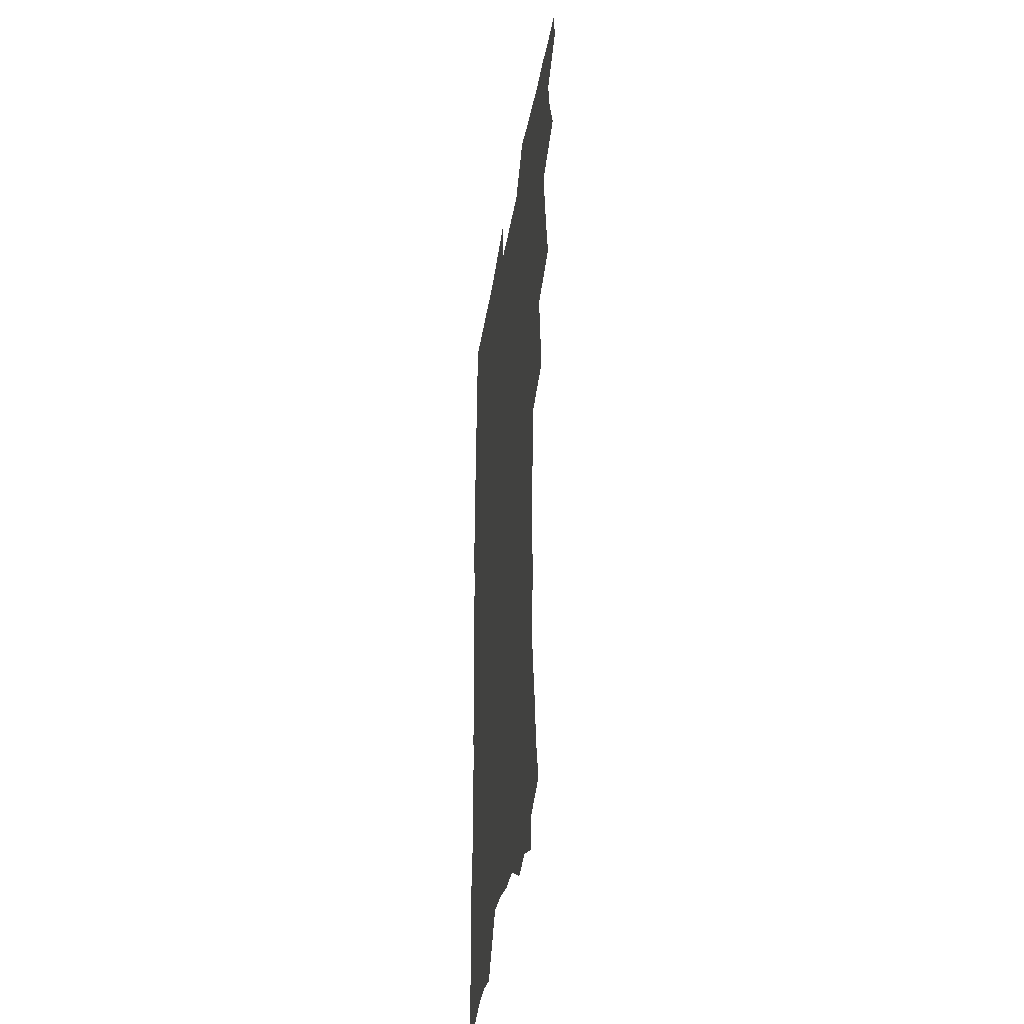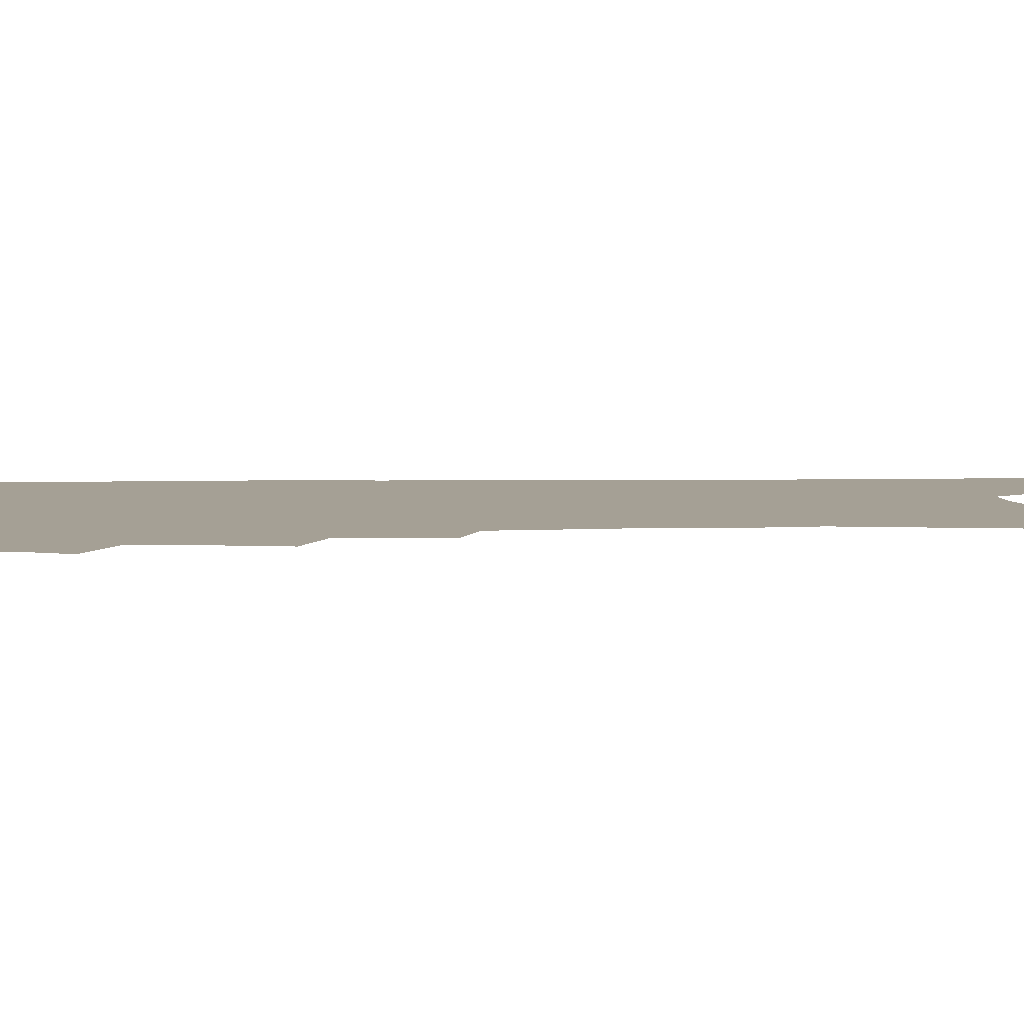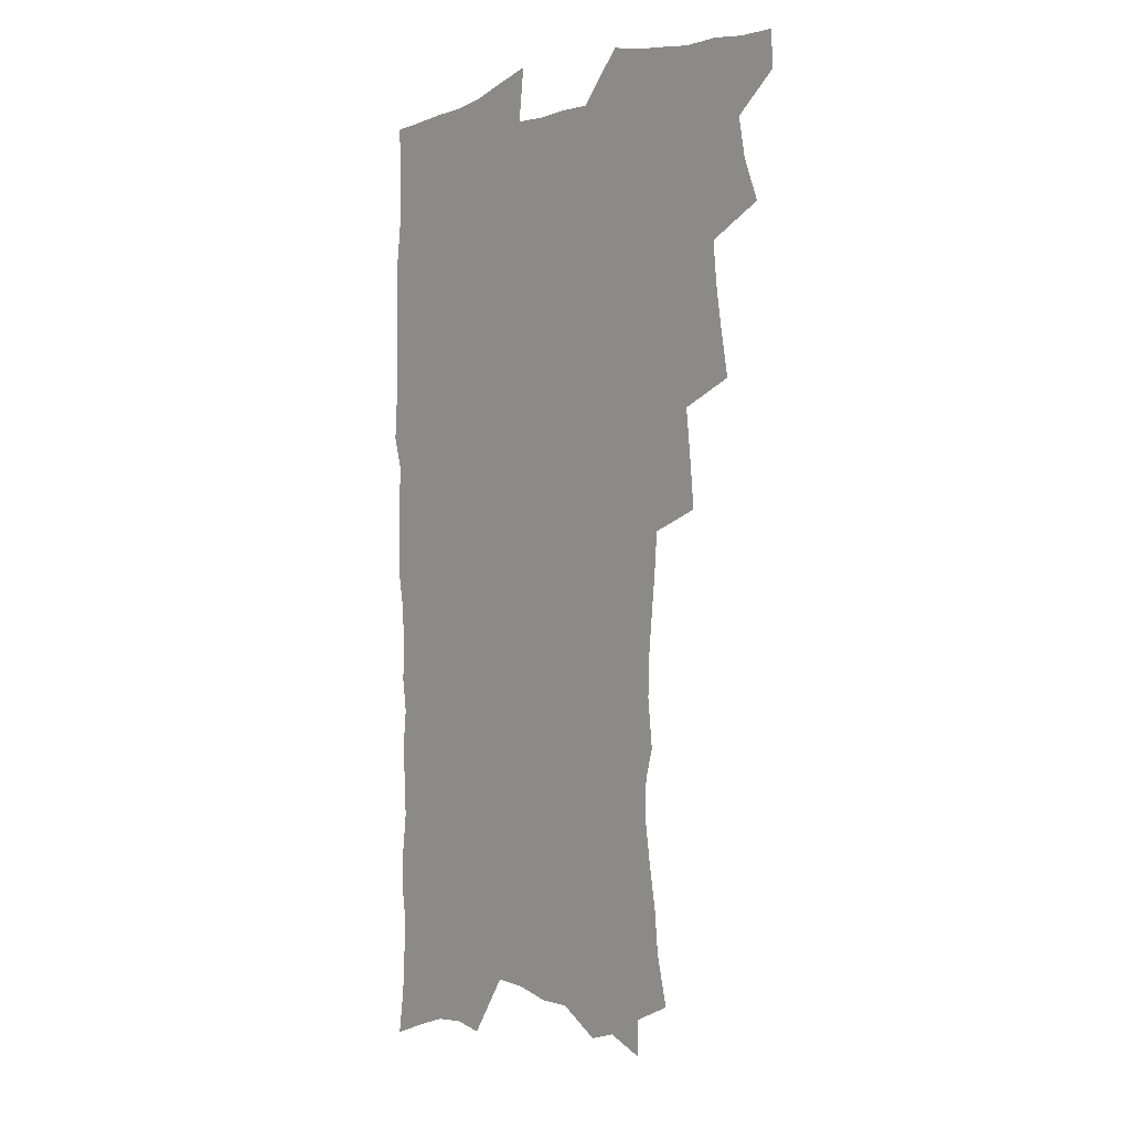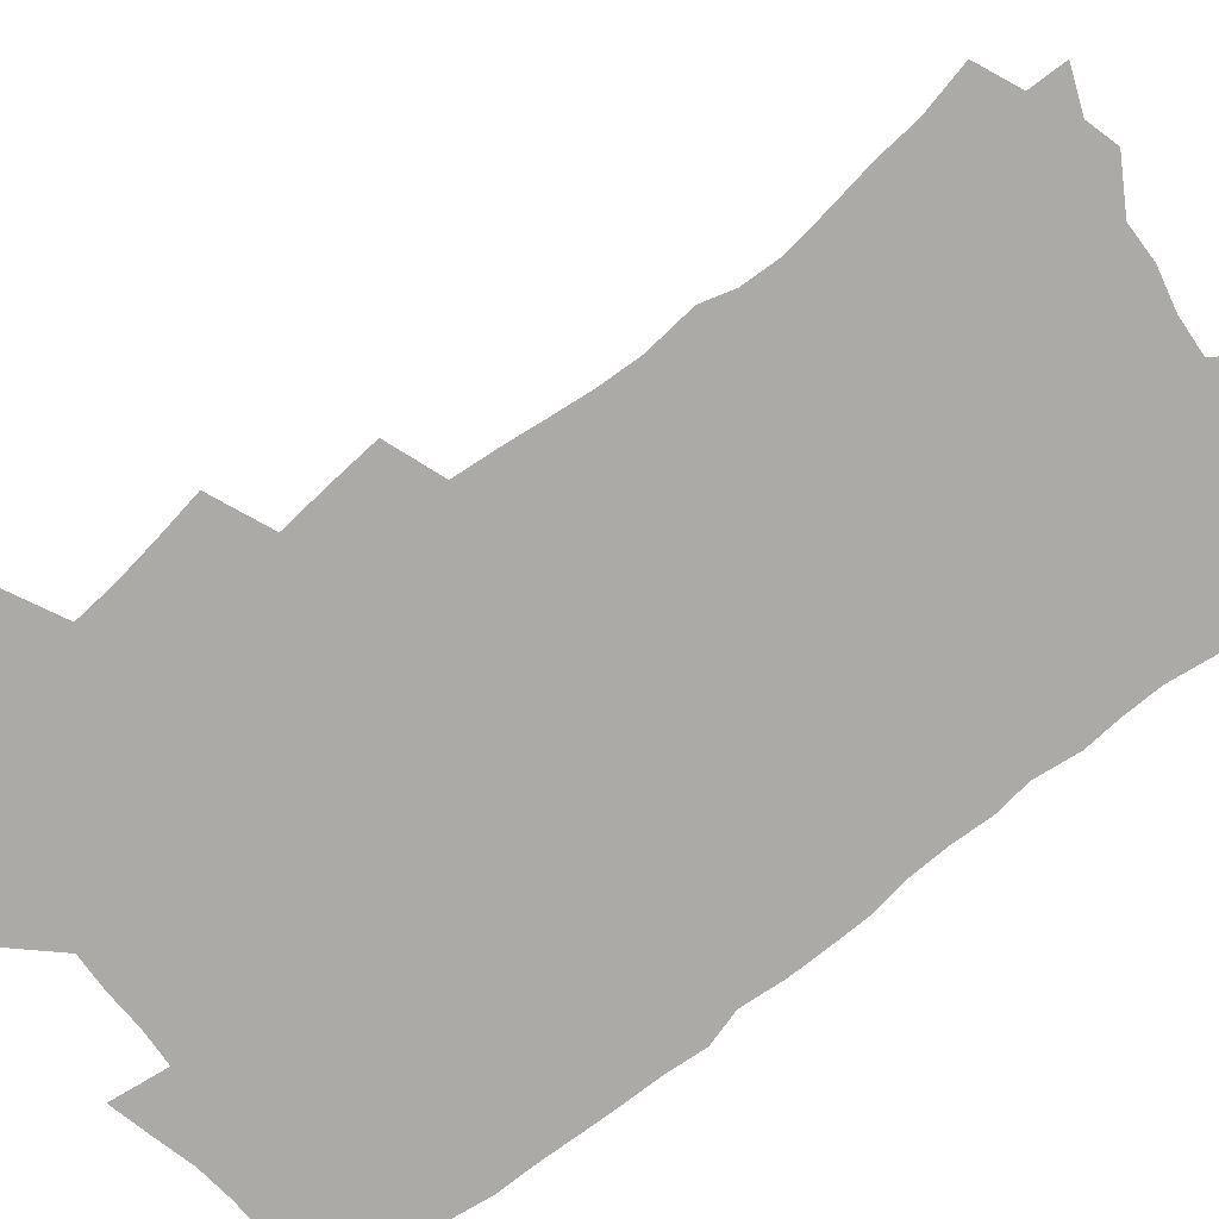
<metadata>
{"format":"obj","ext":"obj","renderer":"f3d","projection":"perspective","resolution":1024,"background":"white","views":[{"elev":-36.9,"azim":-99.2,"up":"+Y"},{"elev":5.9,"azim":-93.0,"up":"+Z"},{"elev":-0.5,"azim":-128.7,"up":"+Y"},{"elev":-75.9,"azim":-52.3,"up":"+Z"}]}
</metadata>
<code>
v 463.4 551.6 0
v 464.2 566.4 0
v 471.8 503.9 0
v 478.6 521 0
v 481.5 536.9 0
v 481.9 551.7 0
v 480.3 566.9 0
v 488.1 439.2 0
v 491.4 457.6 0
v 494.2 475.2 0
v 495.8 492 0
v 499.5 508.5 0
v 498.6 522.9 0
v 498.1 537.6 0
v 497.3 552.3 0
v 495 568.9 0
v 507.2 390 0
v 509 409.6 0
v 511.2 429.3 0
v 512.2 446.5 0
v 512.4 462.5 0
v 509.8 476.8 0
v 514 494.3 0
v 515.3 509.6 0
v 514.6 523.7 0
v 513.6 538.4 0
v 512.2 553.6 0
v 510.8 568.8 0
v 523.4 197.3 0
v 528.1 217.2 0
v 529.7 233.6 0
v 532.8 251.9 0
v 535.5 269.9 0
v 535 284.8 0
v 531.6 297.1 0
v 533.7 316.8 0
v 533.1 333.3 0
v 531.6 349.3 0
v 529.9 365.3 0
v 528.6 382 0
v 527.6 398.9 0
v 527.8 416.3 0
v 527.6 432.5 0
v 529.1 449.6 0
v 530.3 465.9 0
v 530 480.8 0
v 529.2 495.4 0
v 529.3 509.9 0
v 529.3 524.4 0
v 529 539 0
v 527 555 0
v 525.3 570.9 0
v 540.1 175.6 0
v 539.9 190 0
v 541.5 206.6 0
v 547.7 229.1 0
v 549.8 246.8 0
v 551.2 263.8 0
v 550.4 278.1 0
v 550.5 294.1 0
v 548.8 308.4 0
v 550.3 327.4 0
v 548.3 341.3 0
v 547.5 357.4 0
v 546.7 373.3 0
v 544.9 388.2 0
v 544.4 404.4 0
v 545.9 422.2 0
v 545.5 437.2 0
v 544.7 451.8 0
v 545.1 467 0
v 545.7 482.1 0
v 545.9 496.6 0
v 545.9 510.7 0
v 545.6 524.9 0
v 543.9 540 0
v 541.8 556.4 0
v 539.8 572.7 0
v 555.9 181.9 0
v 559.4 200.6 0
v 562.5 220.5 0
v 563.6 237.1 0
v 565.8 255.6 0
v 566 271.1 0
v 565.4 285.7 0
v 564.6 300.5 0
v 563.7 315.5 0
v 564.4 333.4 0
v 563.3 348 0
v 562.8 363.5 0
v 561 377.4 0
v 560 392.4 0
v 559.5 407.6 0
v 560.6 424.5 0
v 560.4 439.3 0
v 559.9 453.6 0
v 560.7 468.9 0
v 560.9 483.3 0
v 561.1 497.4 0
v 561.5 511.2 0
v 561.3 524.7 0
v 559.5 539.6 0
v 556.9 556.8 0
v 554 575.8 0
v 568.1 178.5 0
v 575.8 209 0
v 577.8 227.5 0
v 578.1 243 0
v 578.8 259.5 0
v 578.6 274.3 0
v 578.3 289.6 0
v 577.5 304.1 0
v 577.6 320.8 0
v 577.3 336.4 0
v 577 352.1 0
v 576.5 367 0
v 575.9 381.8 0
v 575.7 397.1 0
v 575.4 412 0
v 574.6 425.9 0
v 574.6 440.6 0
v 574.4 454.9 0
v 575.4 470.3 0
v 574.9 483.8 0
v 575.5 498.1 0
v 575.7 511.7 0
v 575.1 525.3 0
v 574 539.8 0
v 572.5 555.7 0
v 585.8 189 0
v 590.2 214.5 0
v 591.9 233.4 0
v 591.5 246.8 0
v 591.6 262.4 0
v 591.5 277.9 0
v 590.8 291.8 0
v 590.5 307.4 0
v 590.3 323 0
v 589.9 338.1 0
v 589.9 354.8 0
v 589.6 368.2 0
v 589.6 384.4 0
v 589.3 399 0
v 589 413.4 0
v 589.4 428.6 0
v 588.4 441.8 0
v 589.1 457 0
v 589.3 471 0
v 589.1 484.6 0
v 589.2 498.4 0
v 589.3 512 0
v 589 525.9 0
v 588.2 540.6 0
v 587.1 556.1 0
v 600.3 189.3 0
v 603.3 215.7 0
v 604 232.8 0
v 603.8 247.1 0
v 604 263.8 0
v 603.9 279.9 0
v 603.7 294.9 0
v 603.5 310.5 0
v 603.3 326.1 0
v 602.8 340.3 0
v 602.6 353.6 0
v 602.5 369.8 0
v 602.7 385.2 0
v 602.6 400.3 0
v 602.5 414.1 0
v 602.6 429.7 0
v 602.3 443 0
v 602.9 458 0
v 602.9 471.4 0
v 602.7 484.8 0
v 602.7 498.2 0
v 603.2 512.1 0
v 603.1 526 0
v 603 540.1 0
v 602.1 555.5 0
v 615.4 192.8 0
v 616.3 214.7 0
v 616.5 234 0
v 616.5 249.3 0
v 616.3 264.5 0
v 616.3 281.2 0
v 616 295.3 0
v 615.8 310.8 0
v 615.7 325.9 0
v 615.5 341.1 0
v 615.3 355.3 0
v 615.3 371 0
v 615.9 384.1 0
v 615.7 399.6 0
v 615.8 413.8 0
v 615.8 429.5 0
v 615.9 443.8 0
v 616.1 458 0
v 616.4 471.5 0
v 616.8 485.2 0
v 617.3 498.7 0
v 617 512.3 0
v 617.2 525.9 0
v 617.3 539.7 0
v 616.5 556.1 0
v 613.9 578.5 0
v 630.1 193.7 0
v 629.4 215.6 0
v 629.1 233.1 0
v 628.8 250.1 0
v 628.7 264.7 0
v 628.5 281.5 0
v 628.3 296 0
v 628.2 311.5 0
v 628.2 326 0
v 628.1 341.8 0
v 628 356.5 0
v 628.6 368.9 0
v 628.7 386 0
v 628.7 400.5 0
v 629.1 413.9 0
v 629.1 429.1 0
v 629.2 443.3 0
v 629.2 457.8 0
v 629.8 471 0
v 630.7 484.1 0
v 630.6 498.9 0
v 630.9 512.1 0
v 631.2 525.6 0
v 631.3 539.9 0
v 631.5 554.3 0
v 629.7 574.7 0
v 646.4 169.3 0
v 643.7 194.2 0
v 642.6 213.6 0
v 641.9 231.6 0
v 641.7 247.6 0
v 640.9 265.6 0
v 640.7 281.1 0
v 640.7 295.5 0
v 641.3 308.7 0
v 640.4 327.6 0
v 640.9 340.6 0
v 640.7 356.2 0
v 641.2 370 0
v 641.6 384.4 0
v 641.6 399 0
v 642.8 412 0
v 642.3 428.7 0
v 642.9 442.2 0
v 643 456.4 0
v 643.6 470.1 0
v 644.1 483.9 0
v 644.4 498.2 0
v 645 511.8 0
v 645.2 525.5 0
v 645.6 539.7 0
v 645.8 554.2 0
v 646 570.4 0
v 659.8 171.7 0
v 657.8 191.4 0
v 656.1 211.1 0
v 654.8 229.7 0
v 654.5 245.6 0
v 653.6 263 0
v 653.7 278 0
v 652.9 294.5 0
v 653.9 307.7 0
v 653.3 324.4 0
v 653.4 339.4 0
v 653.7 354 0
v 654.7 367.4 0
v 654.7 382.8 0
v 656.5 395.8 0
v 655.8 412.4 0
v 655.9 426.8 0
v 656.6 440.7 0
v 657.1 454.7 0
v 657.3 469.1 0
v 658.1 482.6 0
v 657.4 498.6 0
v 658.7 511.4 0
v 659.4 525.2 0
v 659.8 539.2 0
v 660.4 553.9 0
v 661.1 568.6 0
v 673.6 170.6 0
v 671.9 188.6 0
v 670.6 206.4 0
v 669.3 224.3 0
v 668 242 0
v 668.6 256.7 0
v 667.4 273.9 0
v 667.2 289.4 0
v 667.3 304.5 0
v 666.8 320.6 0
v 668.9 333.2 0
v 667.6 350.5 0
v 667.6 365.6 0
v 668.7 379.5 0
v 670.2 393.4 0
v 670.1 409.1 0
v 671.4 423.1 0
v 671 438.4 0
v 671 453.3 0
v 671.7 467.4 0
v 672.1 481.8 0
v 671.7 496.6 0
v 673.8 510.1 0
v 673.4 524.9 0
v 673.7 538.4 0
v 675.1 553.2 0
v 675.8 568.2 0
v 688.8 165.9 0
v 687.6 182.6 0
v 684.8 202.5 0
v 683.5 219.7 0
v 683.7 235.1 0
v 682.6 251.9 0
v 682.4 267.5 0
v 682.8 282.5 0
v 681.8 299.1 0
v 680.8 315.7 0
v 682.2 329.7 0
v 683.1 344.4 0
v 682.7 360.2 0
v 685.7 373.3 0
v 684.5 390.1 0
v 686 404.4 0
v 686.2 419.9 0
v 685.6 435.8 0
v 685.6 450.8 0
v 687.2 464.7 0
v 687.9 479.3 0
v 689.2 493.8 0
v 688.1 509.5 0
v 688.9 523.8 0
v 689.3 538.2 0
v 689.5 552.5 0
v 690.5 567.2 0
v 704.7 160.1 0
v 702 178.9 0
v 701.1 195.2 0
v 700.5 211.2 0
v 702.4 224.5 0
v 702.2 240.2 0
v 700.2 257.9 0
v 700.7 272.7 0
v 702 287 0
v 700.1 304.7 0
v 702.1 318.6 0
v 701.7 334.9 0
v 702.4 350.2 0
v 704.8 364.3 0
v 705.3 380.2 0
v 705.5 396.1 0
v 704.3 413.4 0
v 708.4 427.2 0
v 707.4 443.6 0
v 707.4 459.1 0
v 707.1 474.8 0
v 706.7 490.5 0
v 706.9 505.8 0
v 704.9 522.4 0
v 704.4 537.6 0
v 704.6 552.1 0
v 705.2 566.5 0
v 706 586 0
f 5 6 1
f 1 6 2
f 6 7 2
f 11 12 3
f 3 12 4
f 12 13 4
f 4 13 5
f 13 14 5
f 5 14 6
f 14 15 6
f 6 15 7
f 15 16 7
f 19 20 8
f 8 20 9
f 20 21 9
f 9 21 10
f 21 22 10
f 10 22 11
f 22 23 11
f 11 23 12
f 23 24 12
f 12 24 13
f 24 25 13
f 13 25 14
f 25 26 14
f 14 26 15
f 26 27 15
f 15 27 16
f 27 28 16
f 40 41 17
f 17 41 18
f 41 42 18
f 18 42 19
f 42 43 19
f 19 43 20
f 43 44 20
f 20 44 21
f 44 45 21
f 21 45 22
f 45 46 22
f 22 46 23
f 46 47 23
f 23 47 24
f 47 48 24
f 24 48 25
f 48 49 25
f 25 49 26
f 49 50 26
f 26 50 27
f 50 51 27
f 27 51 28
f 51 52 28
f 54 55 29
f 29 55 30
f 55 56 30
f 30 56 31
f 56 57 31
f 31 57 32
f 57 58 32
f 32 58 33
f 58 59 33
f 33 59 34
f 59 60 34
f 34 60 35
f 60 61 35
f 35 61 36
f 61 62 36
f 36 62 37
f 62 63 37
f 37 63 38
f 63 64 38
f 38 64 39
f 64 65 39
f 39 65 40
f 65 66 40
f 40 66 41
f 66 67 41
f 41 67 42
f 67 68 42
f 42 68 43
f 68 69 43
f 43 69 44
f 69 70 44
f 44 70 45
f 70 71 45
f 45 71 46
f 71 72 46
f 46 72 47
f 72 73 47
f 47 73 48
f 73 74 48
f 48 74 49
f 74 75 49
f 49 75 50
f 75 76 50
f 50 76 51
f 76 77 51
f 51 77 52
f 77 78 52
f 53 79 54
f 79 80 54
f 54 80 55
f 80 81 55
f 55 81 56
f 81 82 56
f 56 82 57
f 82 83 57
f 57 83 58
f 83 84 58
f 58 84 59
f 84 85 59
f 59 85 60
f 85 86 60
f 60 86 61
f 86 87 61
f 61 87 62
f 87 88 62
f 62 88 63
f 88 89 63
f 63 89 64
f 89 90 64
f 64 90 65
f 90 91 65
f 65 91 66
f 91 92 66
f 66 92 67
f 92 93 67
f 67 93 68
f 93 94 68
f 68 94 69
f 94 95 69
f 69 95 70
f 95 96 70
f 70 96 71
f 96 97 71
f 71 97 72
f 97 98 72
f 72 98 73
f 98 99 73
f 73 99 74
f 99 100 74
f 74 100 75
f 100 101 75
f 75 101 76
f 101 102 76
f 76 102 77
f 102 103 77
f 77 103 78
f 103 104 78
f 79 105 80
f 105 106 80
f 80 106 81
f 106 107 81
f 81 107 82
f 107 108 82
f 82 108 83
f 108 109 83
f 83 109 84
f 109 110 84
f 84 110 85
f 110 111 85
f 85 111 86
f 111 112 86
f 86 112 87
f 112 113 87
f 87 113 88
f 113 114 88
f 88 114 89
f 114 115 89
f 89 115 90
f 115 116 90
f 90 116 91
f 116 117 91
f 91 117 92
f 117 118 92
f 92 118 93
f 118 119 93
f 93 119 94
f 119 120 94
f 94 120 95
f 120 121 95
f 95 121 96
f 121 122 96
f 96 122 97
f 122 123 97
f 97 123 98
f 123 124 98
f 98 124 99
f 124 125 99
f 99 125 100
f 125 126 100
f 100 126 101
f 126 127 101
f 101 127 102
f 127 128 102
f 102 128 103
f 128 129 103
f 103 129 104
f 105 130 106
f 130 131 106
f 106 131 107
f 131 132 107
f 107 132 108
f 132 133 108
f 108 133 109
f 133 134 109
f 109 134 110
f 134 135 110
f 110 135 111
f 135 136 111
f 111 136 112
f 136 137 112
f 112 137 113
f 137 138 113
f 113 138 114
f 138 139 114
f 114 139 115
f 139 140 115
f 115 140 116
f 140 141 116
f 116 141 117
f 141 142 117
f 117 142 118
f 142 143 118
f 118 143 119
f 143 144 119
f 119 144 120
f 144 145 120
f 120 145 121
f 145 146 121
f 121 146 122
f 146 147 122
f 122 147 123
f 147 148 123
f 123 148 124
f 148 149 124
f 124 149 125
f 149 150 125
f 125 150 126
f 150 151 126
f 126 151 127
f 151 152 127
f 127 152 128
f 152 153 128
f 128 153 129
f 153 154 129
f 130 155 131
f 155 156 131
f 131 156 132
f 156 157 132
f 132 157 133
f 157 158 133
f 133 158 134
f 158 159 134
f 134 159 135
f 159 160 135
f 135 160 136
f 160 161 136
f 136 161 137
f 161 162 137
f 137 162 138
f 162 163 138
f 138 163 139
f 163 164 139
f 139 164 140
f 164 165 140
f 140 165 141
f 165 166 141
f 141 166 142
f 166 167 142
f 142 167 143
f 167 168 143
f 143 168 144
f 168 169 144
f 144 169 145
f 169 170 145
f 145 170 146
f 170 171 146
f 146 171 147
f 171 172 147
f 147 172 148
f 172 173 148
f 148 173 149
f 173 174 149
f 149 174 150
f 174 175 150
f 150 175 151
f 175 176 151
f 151 176 152
f 176 177 152
f 152 177 153
f 177 178 153
f 153 178 154
f 178 179 154
f 155 180 156
f 180 181 156
f 156 181 157
f 181 182 157
f 157 182 158
f 182 183 158
f 158 183 159
f 183 184 159
f 159 184 160
f 184 185 160
f 160 185 161
f 185 186 161
f 161 186 162
f 186 187 162
f 162 187 163
f 187 188 163
f 163 188 164
f 188 189 164
f 164 189 165
f 189 190 165
f 165 190 166
f 190 191 166
f 166 191 167
f 191 192 167
f 167 192 168
f 192 193 168
f 168 193 169
f 193 194 169
f 169 194 170
f 194 195 170
f 170 195 171
f 195 196 171
f 171 196 172
f 196 197 172
f 172 197 173
f 197 198 173
f 173 198 174
f 198 199 174
f 174 199 175
f 199 200 175
f 175 200 176
f 200 201 176
f 176 201 177
f 201 202 177
f 177 202 178
f 202 203 178
f 178 203 179
f 203 204 179
f 180 206 181
f 206 207 181
f 181 207 182
f 207 208 182
f 182 208 183
f 208 209 183
f 183 209 184
f 209 210 184
f 184 210 185
f 210 211 185
f 185 211 186
f 211 212 186
f 186 212 187
f 212 213 187
f 187 213 188
f 213 214 188
f 188 214 189
f 214 215 189
f 189 215 190
f 215 216 190
f 190 216 191
f 216 217 191
f 191 217 192
f 217 218 192
f 192 218 193
f 218 219 193
f 193 219 194
f 219 220 194
f 194 220 195
f 220 221 195
f 195 221 196
f 221 222 196
f 196 222 197
f 222 223 197
f 197 223 198
f 223 224 198
f 198 224 199
f 224 225 199
f 199 225 200
f 225 226 200
f 200 226 201
f 226 227 201
f 201 227 202
f 227 228 202
f 202 228 203
f 228 229 203
f 203 229 204
f 229 230 204
f 204 230 205
f 230 231 205
f 232 233 206
f 206 233 207
f 233 234 207
f 207 234 208
f 234 235 208
f 208 235 209
f 235 236 209
f 209 236 210
f 236 237 210
f 210 237 211
f 237 238 211
f 211 238 212
f 238 239 212
f 212 239 213
f 239 240 213
f 213 240 214
f 240 241 214
f 214 241 215
f 241 242 215
f 215 242 216
f 242 243 216
f 216 243 217
f 243 244 217
f 217 244 218
f 244 245 218
f 218 245 219
f 245 246 219
f 219 246 220
f 246 247 220
f 220 247 221
f 247 248 221
f 221 248 222
f 248 249 222
f 222 249 223
f 249 250 223
f 223 250 224
f 250 251 224
f 224 251 225
f 251 252 225
f 225 252 226
f 252 253 226
f 226 253 227
f 253 254 227
f 227 254 228
f 254 255 228
f 228 255 229
f 255 256 229
f 229 256 230
f 256 257 230
f 230 257 231
f 257 258 231
f 232 259 233
f 259 260 233
f 233 260 234
f 260 261 234
f 234 261 235
f 261 262 235
f 235 262 236
f 262 263 236
f 236 263 237
f 263 264 237
f 237 264 238
f 264 265 238
f 238 265 239
f 265 266 239
f 239 266 240
f 266 267 240
f 240 267 241
f 267 268 241
f 241 268 242
f 268 269 242
f 242 269 243
f 269 270 243
f 243 270 244
f 270 271 244
f 244 271 245
f 271 272 245
f 245 272 246
f 272 273 246
f 246 273 247
f 273 274 247
f 247 274 248
f 274 275 248
f 248 275 249
f 275 276 249
f 249 276 250
f 276 277 250
f 250 277 251
f 277 278 251
f 251 278 252
f 278 279 252
f 252 279 253
f 279 280 253
f 253 280 254
f 280 281 254
f 254 281 255
f 281 282 255
f 255 282 256
f 282 283 256
f 256 283 257
f 283 284 257
f 257 284 258
f 284 285 258
f 259 286 260
f 286 287 260
f 260 287 261
f 287 288 261
f 261 288 262
f 288 289 262
f 262 289 263
f 289 290 263
f 263 290 264
f 290 291 264
f 264 291 265
f 291 292 265
f 265 292 266
f 292 293 266
f 266 293 267
f 293 294 267
f 267 294 268
f 294 295 268
f 268 295 269
f 295 296 269
f 269 296 270
f 296 297 270
f 270 297 271
f 297 298 271
f 271 298 272
f 298 299 272
f 272 299 273
f 299 300 273
f 273 300 274
f 300 301 274
f 274 301 275
f 301 302 275
f 275 302 276
f 302 303 276
f 276 303 277
f 303 304 277
f 277 304 278
f 304 305 278
f 278 305 279
f 305 306 279
f 279 306 280
f 306 307 280
f 280 307 281
f 307 308 281
f 281 308 282
f 308 309 282
f 282 309 283
f 309 310 283
f 283 310 284
f 310 311 284
f 284 311 285
f 311 312 285
f 286 313 287
f 313 314 287
f 287 314 288
f 314 315 288
f 288 315 289
f 315 316 289
f 289 316 290
f 316 317 290
f 290 317 291
f 317 318 291
f 291 318 292
f 318 319 292
f 292 319 293
f 319 320 293
f 293 320 294
f 320 321 294
f 294 321 295
f 321 322 295
f 295 322 296
f 322 323 296
f 296 323 297
f 323 324 297
f 297 324 298
f 324 325 298
f 298 325 299
f 325 326 299
f 299 326 300
f 326 327 300
f 300 327 301
f 327 328 301
f 301 328 302
f 328 329 302
f 302 329 303
f 329 330 303
f 303 330 304
f 330 331 304
f 304 331 305
f 331 332 305
f 305 332 306
f 332 333 306
f 306 333 307
f 333 334 307
f 307 334 308
f 334 335 308
f 308 335 309
f 335 336 309
f 309 336 310
f 336 337 310
f 310 337 311
f 337 338 311
f 311 338 312
f 338 339 312
f 313 340 314
f 340 341 314
f 314 341 315
f 341 342 315
f 315 342 316
f 342 343 316
f 316 343 317
f 343 344 317
f 317 344 318
f 344 345 318
f 318 345 319
f 345 346 319
f 319 346 320
f 346 347 320
f 320 347 321
f 347 348 321
f 321 348 322
f 348 349 322
f 322 349 323
f 349 350 323
f 323 350 324
f 350 351 324
f 324 351 325
f 351 352 325
f 325 352 326
f 352 353 326
f 326 353 327
f 353 354 327
f 327 354 328
f 354 355 328
f 328 355 329
f 355 356 329
f 329 356 330
f 356 357 330
f 330 357 331
f 357 358 331
f 331 358 332
f 358 359 332
f 332 359 333
f 359 360 333
f 333 360 334
f 360 361 334
f 334 361 335
f 361 362 335
f 335 362 336
f 362 363 336
f 336 363 337
f 363 364 337
f 337 364 338
f 364 365 338
f 338 365 339
f 365 366 339

</code>
